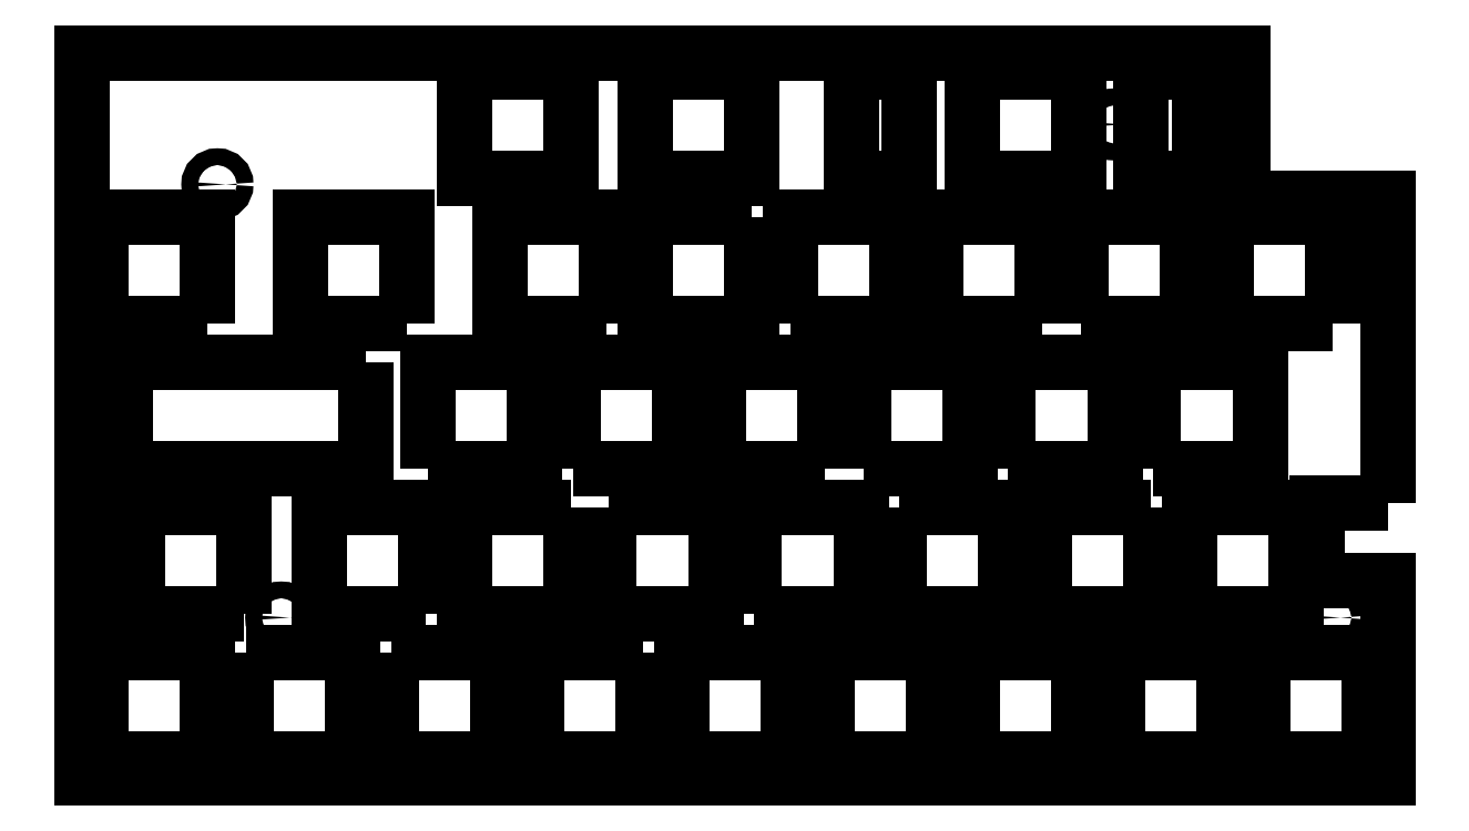
<metadata>
{"format":"dxf","ext":"dxf","renderer":"ezdxf+matplotlib","layout":"modelspace","background":"white","min_lineweight":24,"dpi":150}
</metadata>
<code>
0
SECTION
2
ENTITIES
0
CIRCLE
8
0
10
-145.3
20
-74.17
30
0
40
1.1
210
0
220
-0
230
1
0
CIRCLE
8
0
10
-35.81
20
-9.398
30
0
40
1.1
210
0
220
-0
230
1
0
LWPOLYLINE
8
0
90
4
70
1
43
0
10
-40.62
20
-2.525
10
-54.62
20
-2.525
10
-54.62
20
-16.53
10
-40.62
20
-16.53
0
LWPOLYLINE
8
0
90
4
70
1
43
0
10
-31.1
20
-59.68
10
-45.1
20
-59.68
10
-45.1
20
-73.68
10
-31.1
20
-73.68
0
LWPOLYLINE
8
0
90
4
70
1
43
0
10
-83.49
20
-21.57
10
-97.49
20
-21.57
10
-97.49
20
-35.57
10
-83.49
20
-35.57
0
LWPOLYLINE
8
0
90
4
70
1
43
0
10
-49.86
20
-54.62
10
-35.86
20
-54.62
10
-35.86
20
-40.62
10
-49.86
20
-40.62
0
LWPOLYLINE
8
0
90
4
70
1
43
0
10
-126.1
20
-54.62
10
-112.1
20
-54.62
10
-112.1
20
-40.62
10
-126.1
20
-40.62
0
LWPOLYLINE
8
0
90
4
70
1
43
0
10
-107
20
-54.62
10
-93.01
20
-54.62
10
-93.01
20
-40.62
10
-107
20
-40.62
0
LWPOLYLINE
8
0
90
4
70
1
43
0
10
-130.8
20
-78.72
10
-130.8
20
-92.72
10
-116.8
20
-92.72
10
-116.8
20
-78.72
0
LWPOLYLINE
8
0
90
4
70
1
43
0
10
-83.49
20
-2.525
10
-97.49
20
-2.525
10
-97.49
20
-16.53
10
-83.49
20
-16.53
0
LWPOLYLINE
8
0
90
4
70
1
43
0
10
-40.63
20
-92.72
10
-40.63
20
-78.72
10
-54.63
20
-78.72
10
-54.63
20
-92.72
0
LWPOLYLINE
8
0
90
4
70
1
43
0
10
-59.68
20
-92.72
10
-59.68
20
-78.72
10
-73.68
20
-78.72
10
-73.68
20
-92.72
0
LWPOLYLINE
8
0
90
4
70
1
43
0
10
-35.57
20
-92.72
10
-21.57
20
-92.72
10
-21.57
20
-78.72
10
-35.57
20
-78.72
0
LWPOLYLINE
8
0
90
4
70
1
43
0
10
-70.43
20
-2.525
10
-70.43
20
-16.53
10
-62.81
20
-16.53
10
-62.81
20
-2.525
0
LWPOLYLINE
8
0
90
4
70
1
43
0
10
-154.9
20
-35.57
10
-154.9
20
-21.57
10
-168.9
20
-21.57
10
-168.9
20
-35.57
0
LWPOLYLINE
8
0
90
4
70
1
43
0
10
-78.73
20
-92.72
10
-78.73
20
-78.72
10
-92.73
20
-78.72
10
-92.73
20
-92.72
0
LWPOLYLINE
8
0
90
4
70
1
43
0
10
-107.3
20
-59.68
10
-121.3
20
-59.68
10
-121.3
20
-73.68
10
-107.3
20
-73.68
0
LWPOLYLINE
8
0
90
4
70
1
43
0
10
-83.2
20
-73.68
10
-69.2
20
-73.68
10
-69.2
20
-59.68
10
-83.2
20
-59.68
0
LWPOLYLINE
8
0
90
4
70
1
43
0
10
-150.2
20
-73.68
10
-150.2
20
-59.68
10
-164.2
20
-59.68
10
-164.2
20
-73.67
0
LWPOLYLINE
8
0
90
4
70
1
43
0
10
-45.39
20
-35.57
10
-45.39
20
-21.57
10
-59.39
20
-21.57
10
-59.39
20
-35.57
0
LWPOLYLINE
8
0
90
4
70
1
43
0
10
-40.34
20
-35.57
10
-26.34
20
-35.57
10
-26.34
20
-21.57
10
-40.34
20
-21.57
0
LWPOLYLINE
8
0
90
4
70
1
43
0
10
-149.9
20
-78.73
10
-149.9
20
-92.73
10
-135.9
20
-92.73
10
-135.9
20
-78.73
0
LWPOLYLINE
8
0
90
4
70
1
43
0
10
-168.9
20
-92.72
10
-154.9
20
-92.72
10
-154.9
20
-78.72
10
-168.9
20
-78.72
0
LWPOLYLINE
8
0
90
4
70
1
43
0
10
-64.15
20
-59.68
10
-64.15
20
-73.68
10
-50.15
20
-73.68
10
-50.15
20
-59.68
0
LWPOLYLINE
8
0
90
4
70
1
43
0
10
-126.3
20
-73.68
10
-126.3
20
-59.68
10
-140.3
20
-59.68
10
-140.3
20
-73.68
0
LWPOLYLINE
8
0
90
4
70
1
43
0
10
-12.05
20
-59.67
10
-26.05
20
-59.67
10
-26.05
20
-73.67
10
-12.05
20
-73.67
0
LWPOLYLINE
8
0
90
4
70
1
43
0
10
-134.2
20
-40.63
10
-165.8
20
-40.63
10
-165.8
20
-54.63
10
-134.2
20
-54.63
0
LWPOLYLINE
8
0
90
4
70
1
43
0
10
-97.77
20
-78.72
10
-111.8
20
-78.72
10
-111.8
20
-92.72
10
-97.77
20
-92.72
0
LWPOLYLINE
8
0
90
4
70
1
43
0
10
-30.81
20
-54.62
10
-16.81
20
-54.62
10
-16.81
20
-40.62
10
-30.81
20
-40.62
0
LWPOLYLINE
8
0
90
4
70
1
43
0
10
-2.525
20
-92.72
10
-2.525
20
-78.72
10
-16.53
20
-78.72
10
-16.53
20
-92.72
0
LWPOLYLINE
8
0
90
4
70
1
43
0
10
-102.2
20
-59.68
10
-102.2
20
-73.68
10
-88.25
20
-73.68
10
-88.25
20
-59.68
0
LWPOLYLINE
8
0
90
4
70
1
43
0
10
-128.7
20
-35.57
10
-128.7
20
-21.57
10
-142.7
20
-21.57
10
-142.7
20
-35.57
0
LWPOLYLINE
8
0
90
4
70
1
43
0
10
-121.3
20
-2.525
10
-121.3
20
-16.53
10
-107.3
20
-16.53
10
-107.3
20
-2.525
0
LWPOLYLINE
8
0
90
4
70
1
43
0
10
-7.287
20
-35.57
10
-7.287
20
-21.57
10
-21.29
20
-21.57
10
-21.29
20
-35.57
0
LWPOLYLINE
8
0
90
4
70
1
43
0
10
-73.96
20
-54.62
10
-73.96
20
-40.62
10
-87.96
20
-40.62
10
-87.96
20
-54.62
0
LWPOLYLINE
8
0
90
4
70
1
43
0
10
-68.91
20
-54.62
10
-54.91
20
-54.62
10
-54.91
20
-40.62
10
-68.91
20
-40.62
0
LWPOLYLINE
8
0
90
4
70
1
43
0
10
-102.5
20
-35.57
10
-102.5
20
-21.57
10
-116.5
20
-21.57
10
-116.5
20
-35.57
0
LWPOLYLINE
8
0
90
4
70
1
43
0
10
-78.44
20
-35.57
10
-64.44
20
-35.57
10
-64.44
20
-21.57
10
-78.44
20
-21.57
0
LWPOLYLINE
8
0
90
4
70
1
43
0
10
-24.81
20
-2.525
10
-32.43
20
-2.525
10
-32.43
20
-16.53
10
-24.81
20
-16.53
0
CIRCLE
8
0
10
-7.366
20
-74.17
30
0
40
1.1
210
0
220
-0
230
1
0
CIRCLE
8
0
10
-153.7
20
-17.27
30
0
40
1.1
210
0
220
-0
230
1
0
LWPOLYLINE
8
0
90
10
70
1
43
0
10
1.332e-14
20
-59.14
10
-9.398
20
-59.14
10
-9.398
20
-69.3
10
1.403e-14
20
-69.3
10
0
20
-95.25
10
-171.4
20
-95.25
10
-171.5
20
-8.882e-14
10
-19.05
20
1.776e-14
10
-19.05
20
-19.05
10
1.11e-14
20
-19.05
0
ENDSEC
0
EOF

</code>
